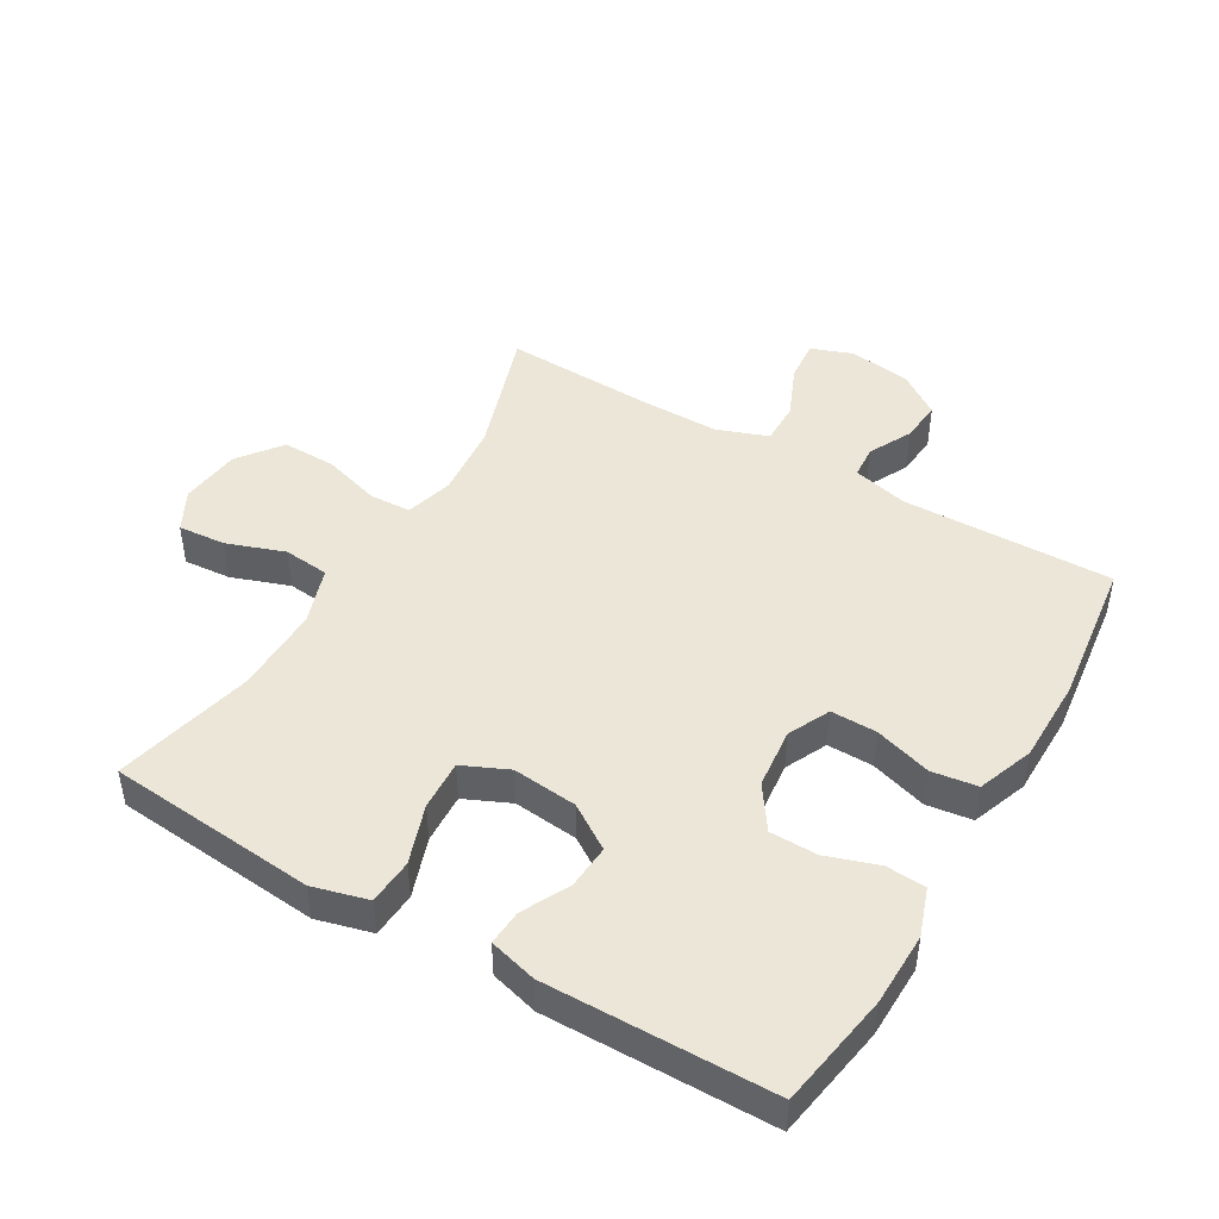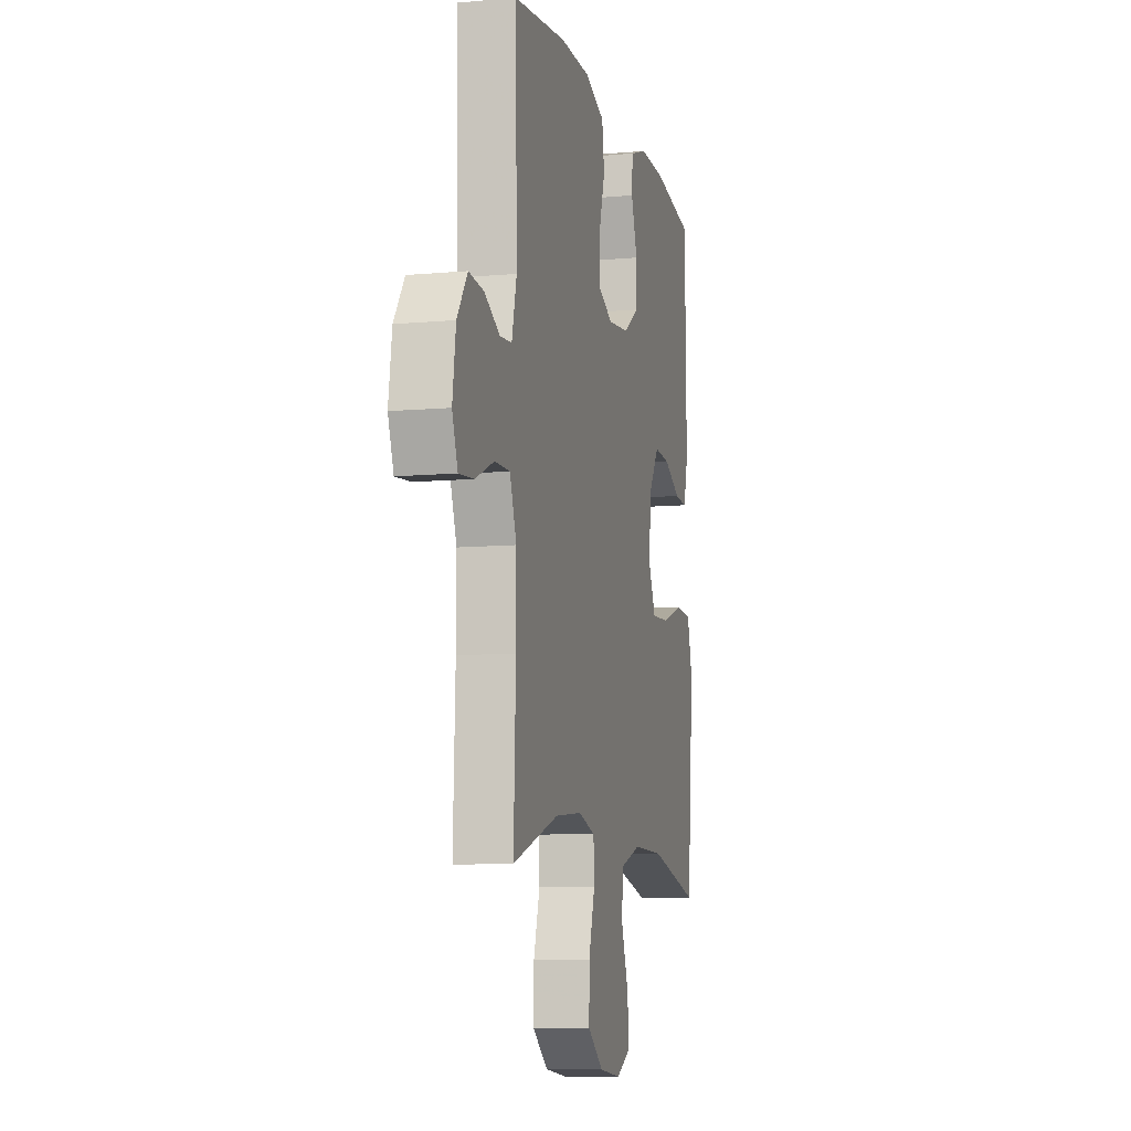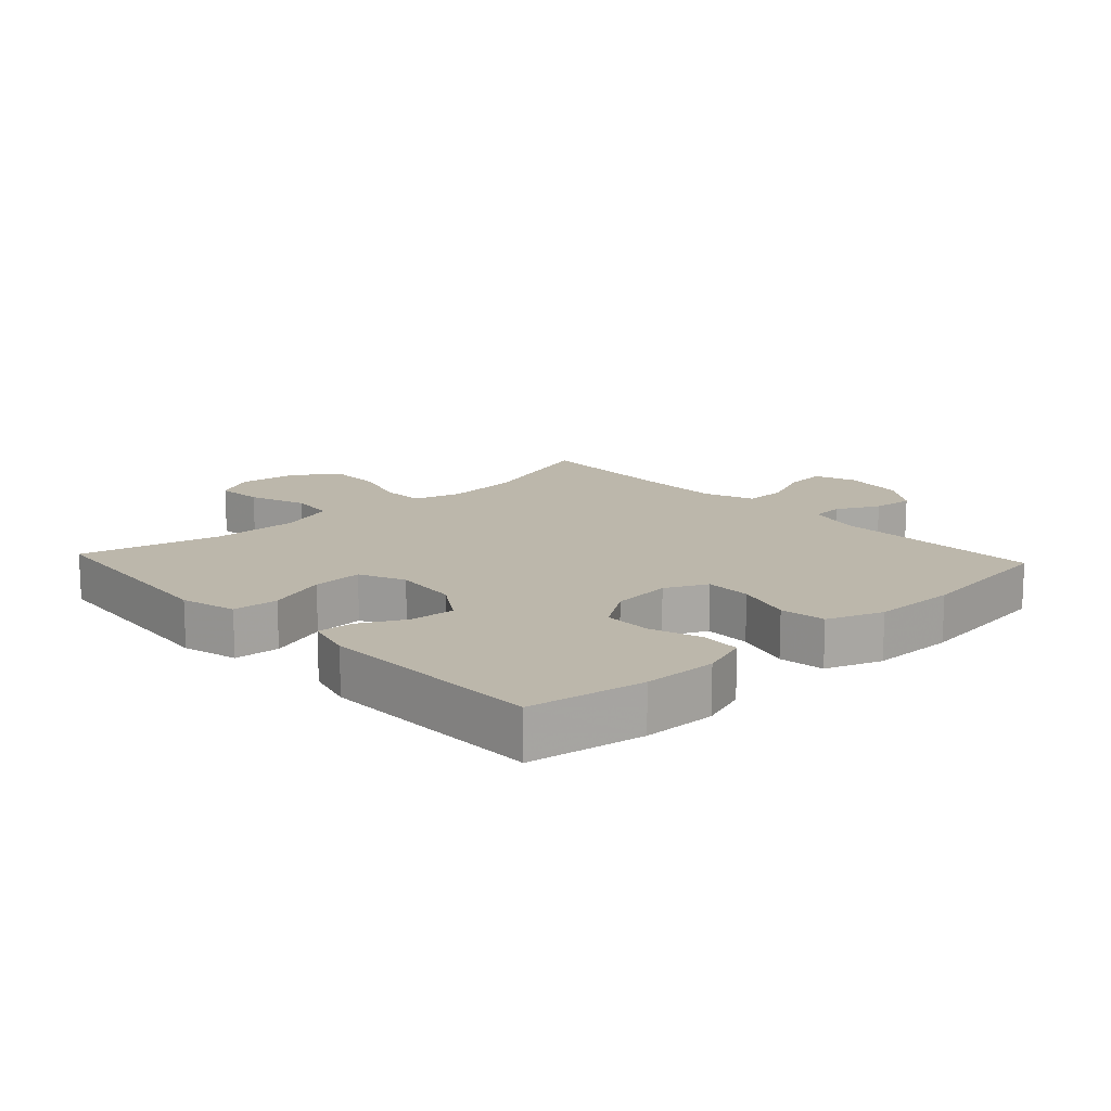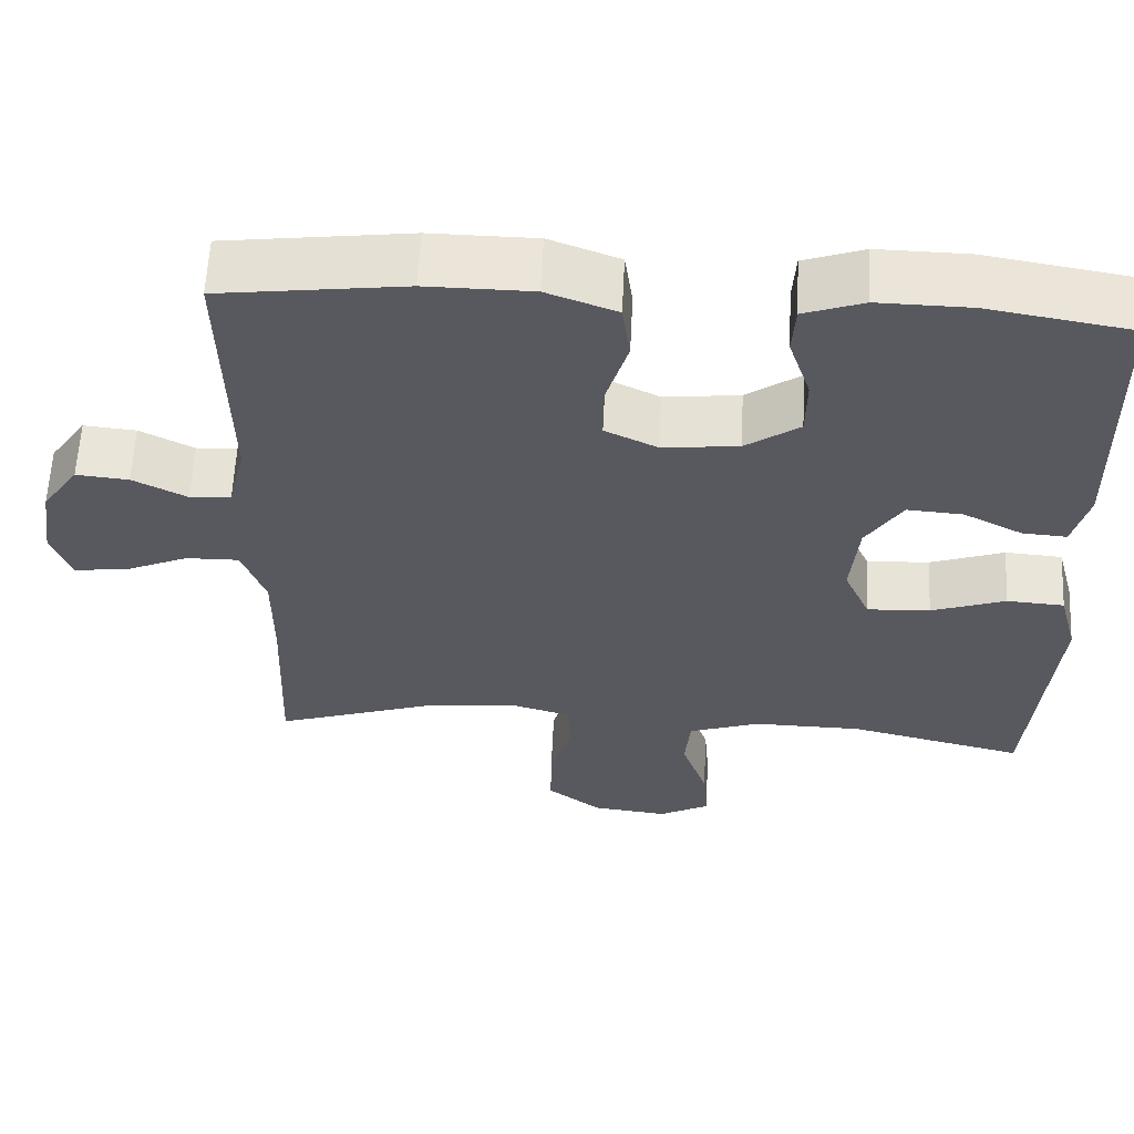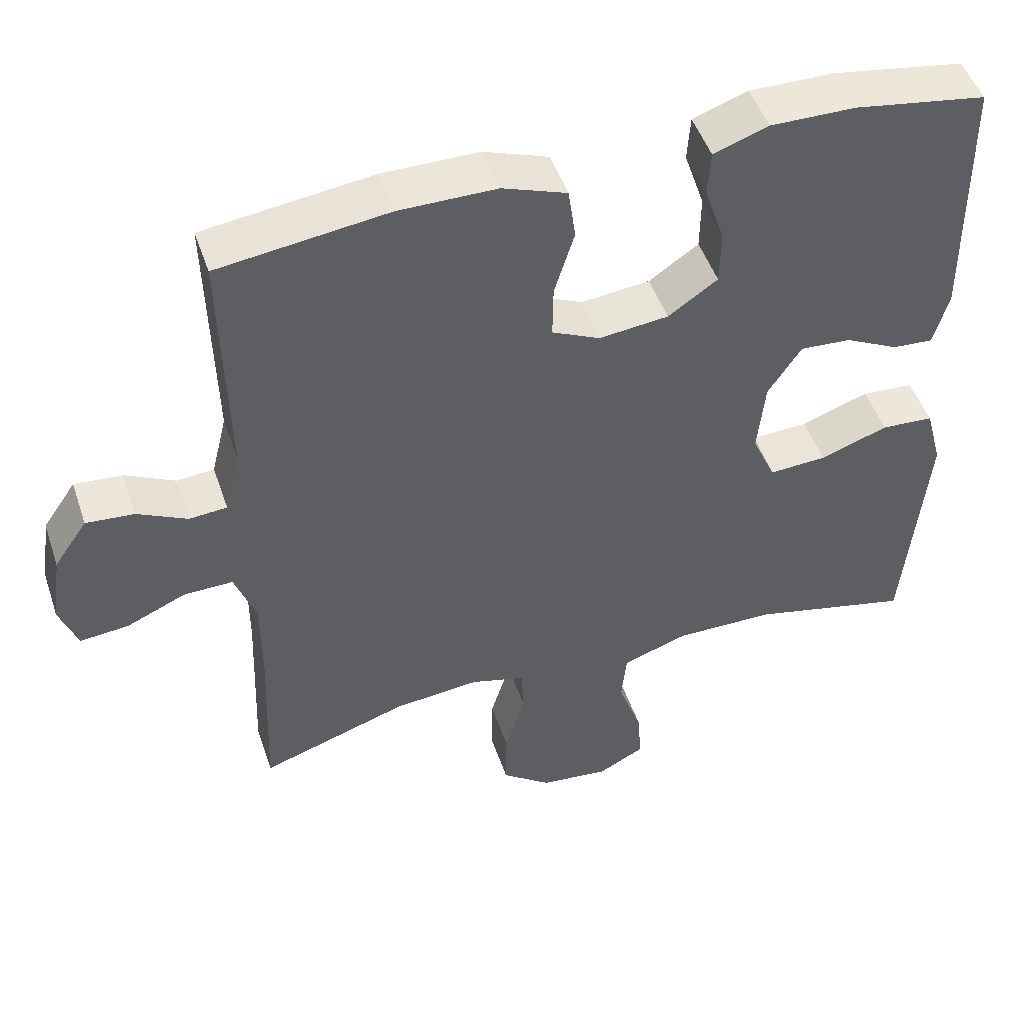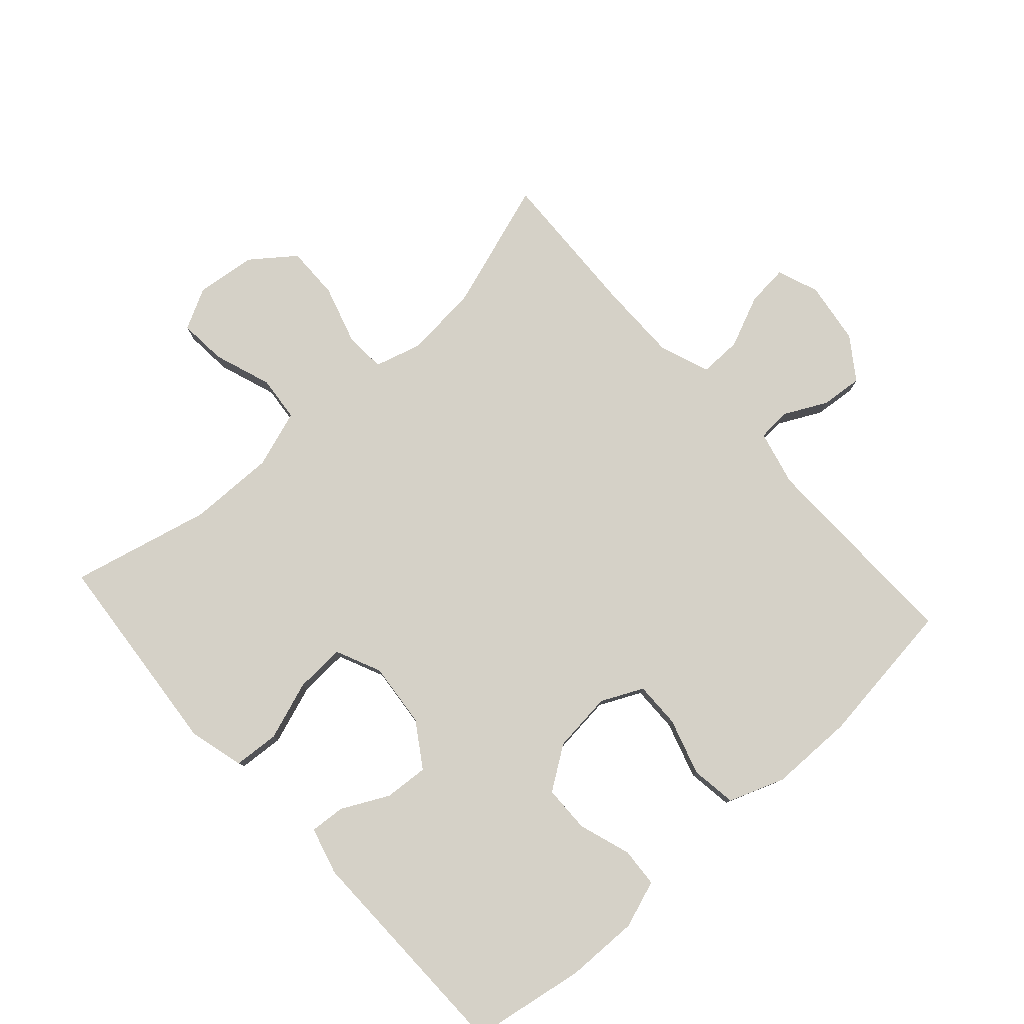
<metadata>
{"format":"obj","ext":"obj","renderer":"f3d","projection":"perspective","resolution":1024,"background":"white","views":[{"elev":46.2,"azim":-59.6,"up":"+Y"},{"elev":-9.0,"azim":103.7,"up":"+Z"},{"elev":14.4,"azim":-42.8,"up":"+Y"},{"elev":59.7,"azim":-177.2,"up":"+Z"},{"elev":48.8,"azim":161.5,"up":"+Z"},{"elev":79.2,"azim":-42.0,"up":"+Y"}]}
</metadata>
<code>
v 0.5 0.07 0.5
v 0.493 0.07 0.172
v 0.514 0.07 0.086
v 0.565 0.07 0.082
v 0.632 0.07 0.116
v 0.697 0.07 0.122
v 0.742 0.07 0.057
v 0.756 0.07 -0.04
v 0.732 0.07 -0.105
v 0.667 0.07 -0.099
v 0.586 0.07 -0.064
v 0.52 0.07 -0.063
v 0.491 0.07 -0.142
v 0.491 0.07 -0.265
v 0.5 0.07 -0.5
v 0.3 0.07 -0.434
v 0.184 0.07 -0.423
v 0.11 0.07 -0.444
v 0.107 0.07 -0.509
v 0.134 0.07 -0.599
v 0.135 0.07 -0.682
v 0.068 0.07 -0.733
v -0.026 0.07 -0.744
v -0.089 0.07 -0.711
v -0.083 0.07 -0.637
v -0.051 0.07 -0.547
v -0.058 0.07 -0.476
v -0.147 0.07 -0.446
v -0.282 0.07 -0.448
v -0.5 0.07 -0.5
v -0.517 0.07 -0.308
v -0.529 0.07 -0.175
v -0.506 0.07 -0.089
v -0.435 0.07 -0.084
v -0.343 0.07 -0.116
v -0.265 0.07 -0.12
v -0.233 0.07 -0.049
v -0.243 0.07 0.052
v -0.288 0.07 0.121
v -0.357 0.07 0.116
v -0.43 0.07 0.079
v -0.485 0.07 0.075
v -0.505 0.07 0.149
v -0.5 0.07 0.5
v -0.321 0.07 0.53
v -0.207 0.07 0.532
v -0.133 0.07 0.506
v -0.129 0.07 0.445
v -0.156 0.07 0.364
v -0.155 0.07 0.29
v -0.088 0.07 0.244
v 0.006 0.07 0.234
v 0.071 0.07 0.265
v 0.07 0.07 0.337
v 0.043 0.07 0.425
v 0.053 0.07 0.496
v 0.14 0.07 0.528
v 0.271 0.07 0.529
v 0.5 0 0.5
v 0.493 0 0.172
v 0.514 0 0.086
v 0.565 0 0.082
v 0.632 0 0.116
v 0.697 0 0.122
v 0.742 0 0.057
v 0.756 0 -0.04
v 0.732 0 -0.105
v 0.667 0 -0.099
v 0.586 0 -0.064
v 0.52 0 -0.063
v 0.491 0 -0.142
v 0.491 0 -0.265
v 0.5 0 -0.5
v 0.3 0 -0.434
v 0.184 0 -0.423
v 0.11 0 -0.444
v 0.107 0 -0.509
v 0.134 0 -0.599
v 0.135 0 -0.682
v 0.068 0 -0.733
v -0.026 0 -0.744
v -0.089 0 -0.711
v -0.083 0 -0.637
v -0.051 0 -0.547
v -0.058 0 -0.476
v -0.147 0 -0.446
v -0.282 0 -0.448
v -0.5 0 -0.5
v -0.517 0 -0.308
v -0.529 0 -0.175
v -0.506 0 -0.089
v -0.435 0 -0.084
v -0.343 0 -0.116
v -0.265 0 -0.12
v -0.233 0 -0.049
v -0.243 0 0.052
v -0.288 0 0.121
v -0.357 0 0.116
v -0.43 0 0.079
v -0.485 0 0.075
v -0.505 0 0.149
v -0.5 0 0.5
v -0.321 0 0.53
v -0.207 0 0.532
v -0.133 0 0.506
v -0.129 0 0.445
v -0.156 0 0.364
v -0.155 0 0.29
v -0.088 0 0.244
v 0.006 0 0.234
v 0.071 0 0.265
v 0.07 0 0.337
v 0.043 0 0.425
v 0.053 0 0.496
v 0.14 0 0.528
v 0.271 0 0.529
f 58 1 2
f 57 58 2
f 56 57 2
f 55 56 2
f 54 55 2
f 53 54 2 3
f 52 53 3
f 51 52 3
f 47 48 49
f 46 47 49
f 45 46 49
f 44 45 49
f 43 44 49
f 42 43 49
f 41 42 49
f 40 41 49
f 39 40 49 50
f 38 39 50 51
f 33 34 35
f 32 33 35
f 31 32 35
f 31 35 36
f 30 31 36
f 29 30 36
f 28 29 36 37
f 24 25 26
f 23 24 26
f 22 23 26
f 21 22 26
f 20 21 26
f 19 20 26
f 18 19 26 27
f 38 51 3
f 37 38 3
f 28 37 3
f 27 28 3
f 18 27 3
f 17 18 3
f 9 10 11
f 8 9 11
f 7 8 11
f 6 7 11
f 5 6 11
f 4 5 11
f 4 11 12
f 4 12 13
f 3 4 13
f 17 3 13
f 16 17 13
f 16 13 14
f 14 15 16
f 60 59 116
f 60 116 115
f 60 115 114
f 60 114 113
f 60 113 112
f 61 60 112 111
f 61 111 110
f 61 110 109
f 107 106 105
f 107 105 104
f 107 104 103
f 107 103 102
f 107 102 101
f 107 101 100
f 107 100 99
f 107 99 98
f 108 107 98 97
f 109 108 97 96
f 93 92 91
f 93 91 90
f 93 90 89
f 94 93 89
f 94 89 88
f 94 88 87
f 95 94 87 86
f 84 83 82
f 84 82 81
f 84 81 80
f 84 80 79
f 84 79 78
f 84 78 77
f 85 84 77 76
f 61 109 96
f 61 96 95
f 61 95 86
f 61 86 85
f 61 85 76
f 61 76 75
f 69 68 67
f 69 67 66
f 69 66 65
f 69 65 64
f 69 64 63
f 69 63 62
f 70 69 62
f 71 70 62
f 71 62 61
f 71 61 75
f 71 75 74
f 72 71 74
f 74 73 72
f 1 59 60 2
f 2 60 61 3
f 3 61 62 4
f 4 62 63 5
f 5 63 64 6
f 6 64 65 7
f 7 65 66 8
f 8 66 67 9
f 9 67 68 10
f 10 68 69 11
f 11 69 70 12
f 12 70 71 13
f 13 71 72 14
f 14 72 73 15
f 15 73 74 16
f 16 74 75 17
f 17 75 76 18
f 18 76 77 19
f 19 77 78 20
f 20 78 79 21
f 21 79 80 22
f 22 80 81 23
f 23 81 82 24
f 24 82 83 25
f 25 83 84 26
f 26 84 85 27
f 27 85 86 28
f 28 86 87 29
f 29 87 88 30
f 30 88 89 31
f 31 89 90 32
f 32 90 91 33
f 33 91 92 34
f 34 92 93 35
f 35 93 94 36
f 36 94 95 37
f 37 95 96 38
f 38 96 97 39
f 39 97 98 40
f 40 98 99 41
f 41 99 100 42
f 42 100 101 43
f 43 101 102 44
f 44 102 103 45
f 45 103 104 46
f 46 104 105 47
f 47 105 106 48
f 48 106 107 49
f 49 107 108 50
f 50 108 109 51
f 51 109 110 52
f 52 110 111 53
f 53 111 112 54
f 54 112 113 55
f 55 113 114 56
f 56 114 115 57
f 57 115 116 58
f 58 116 59 1

</code>
